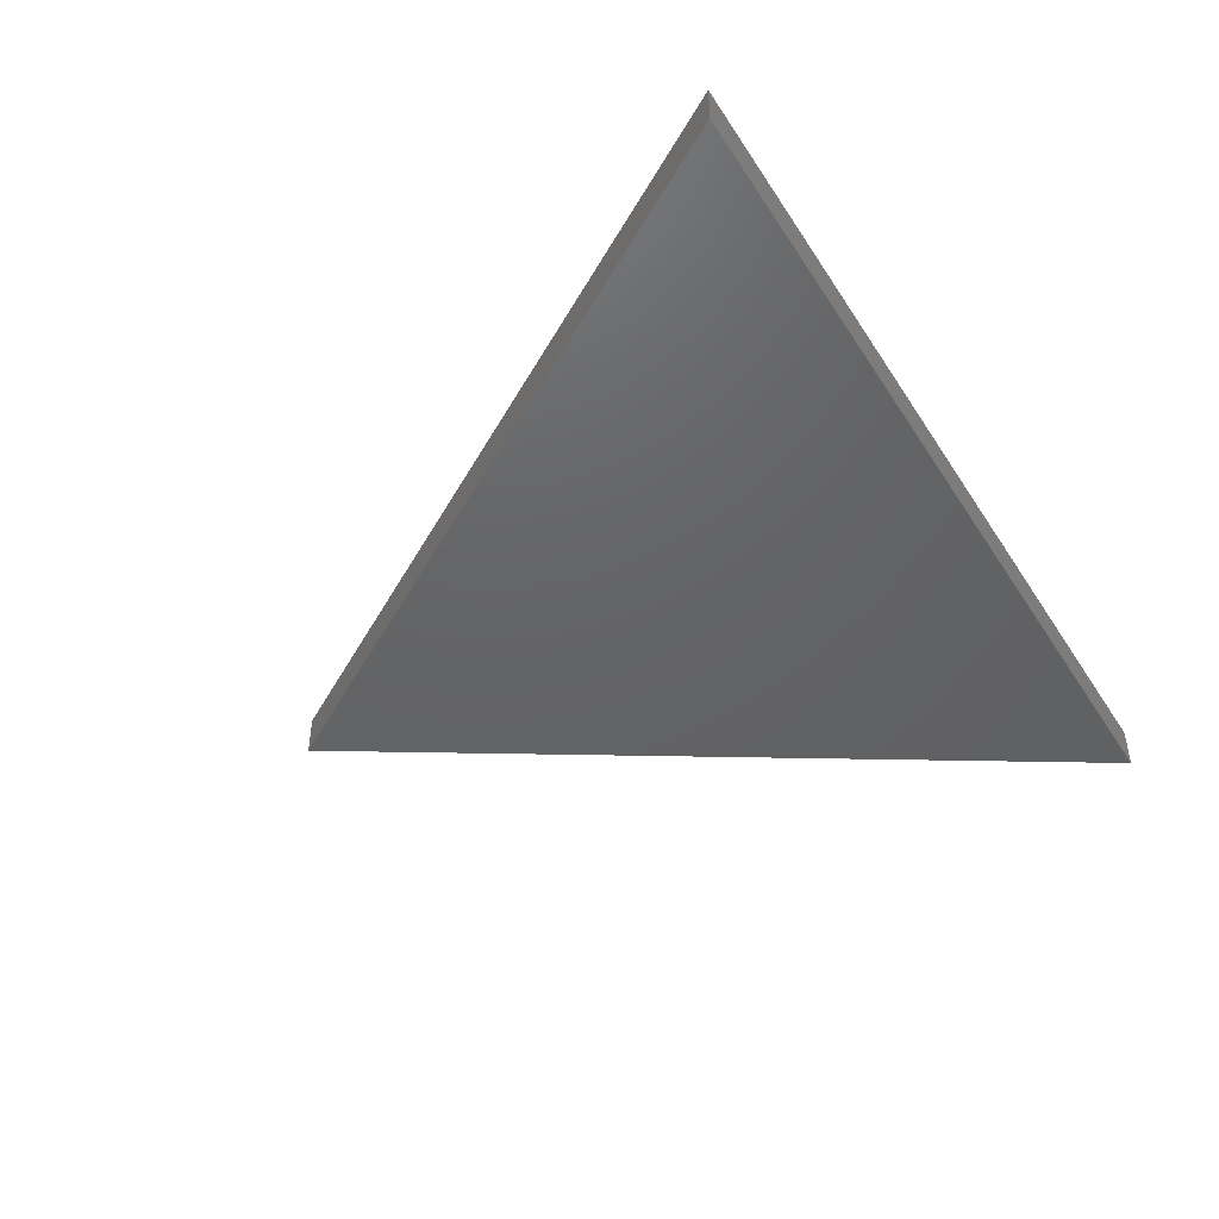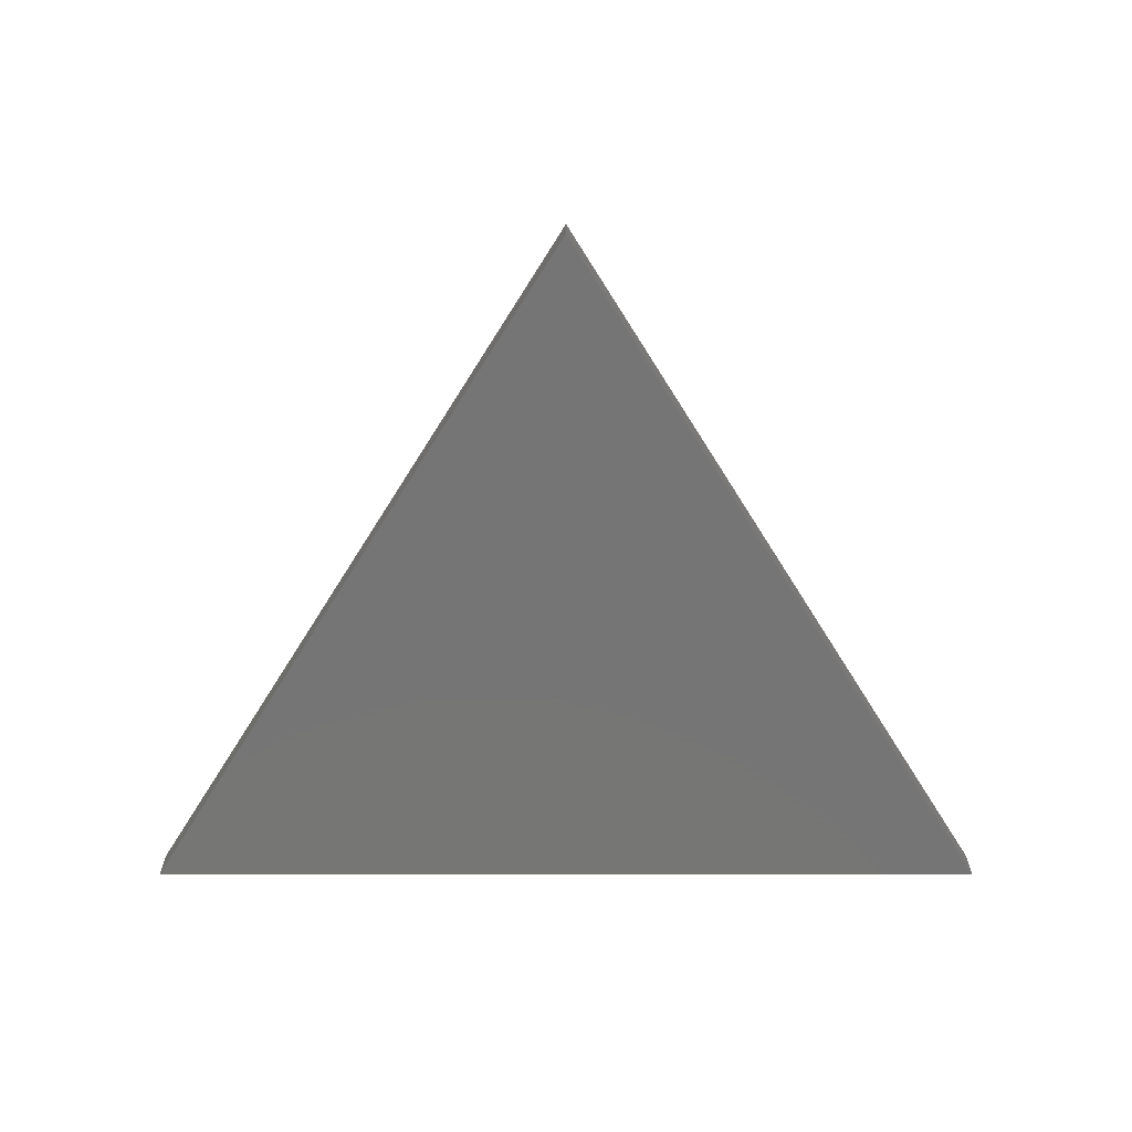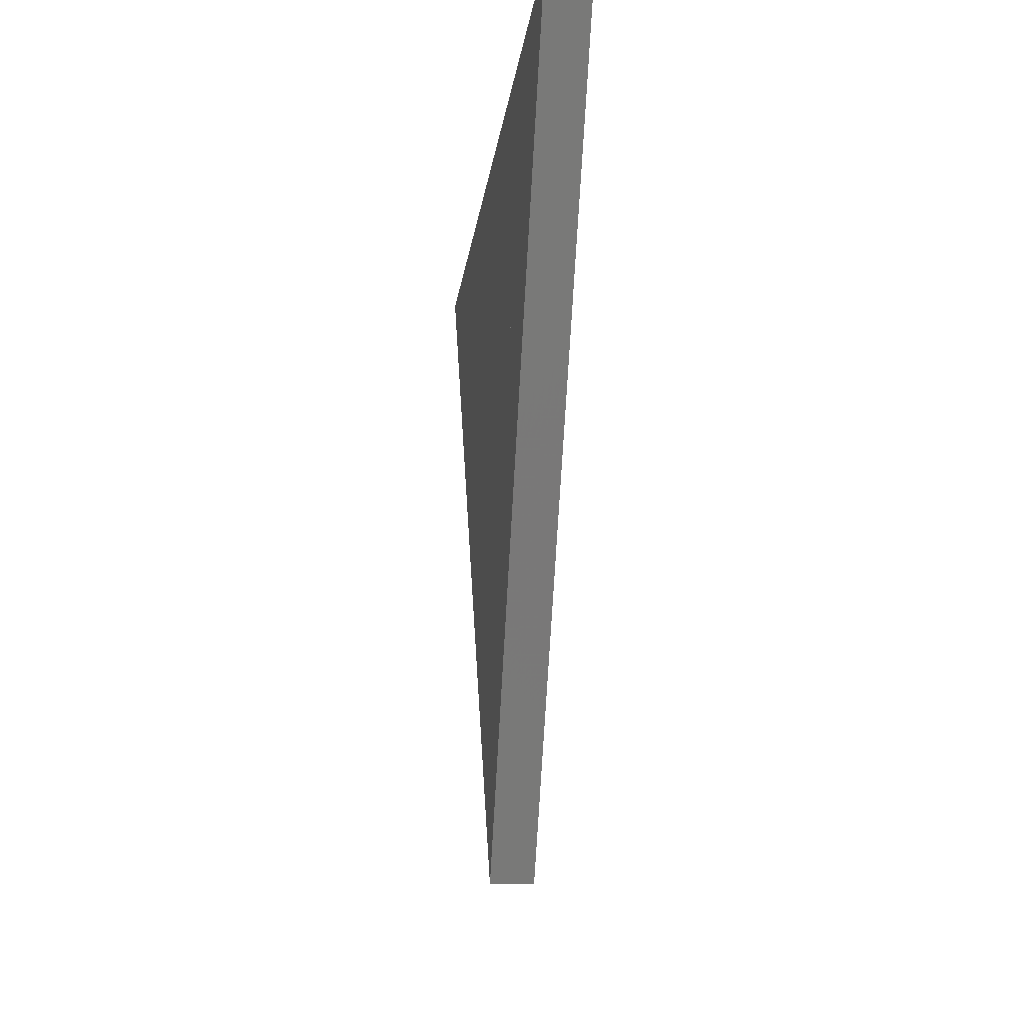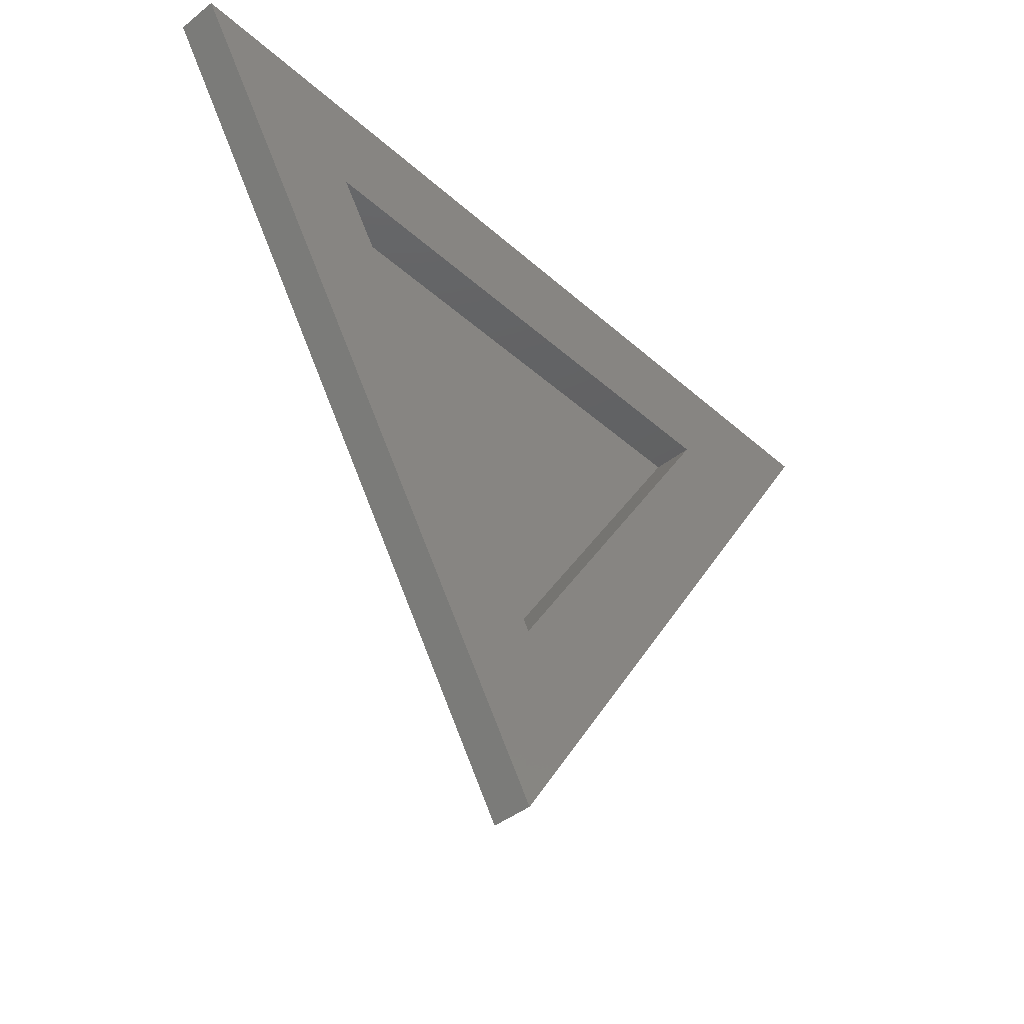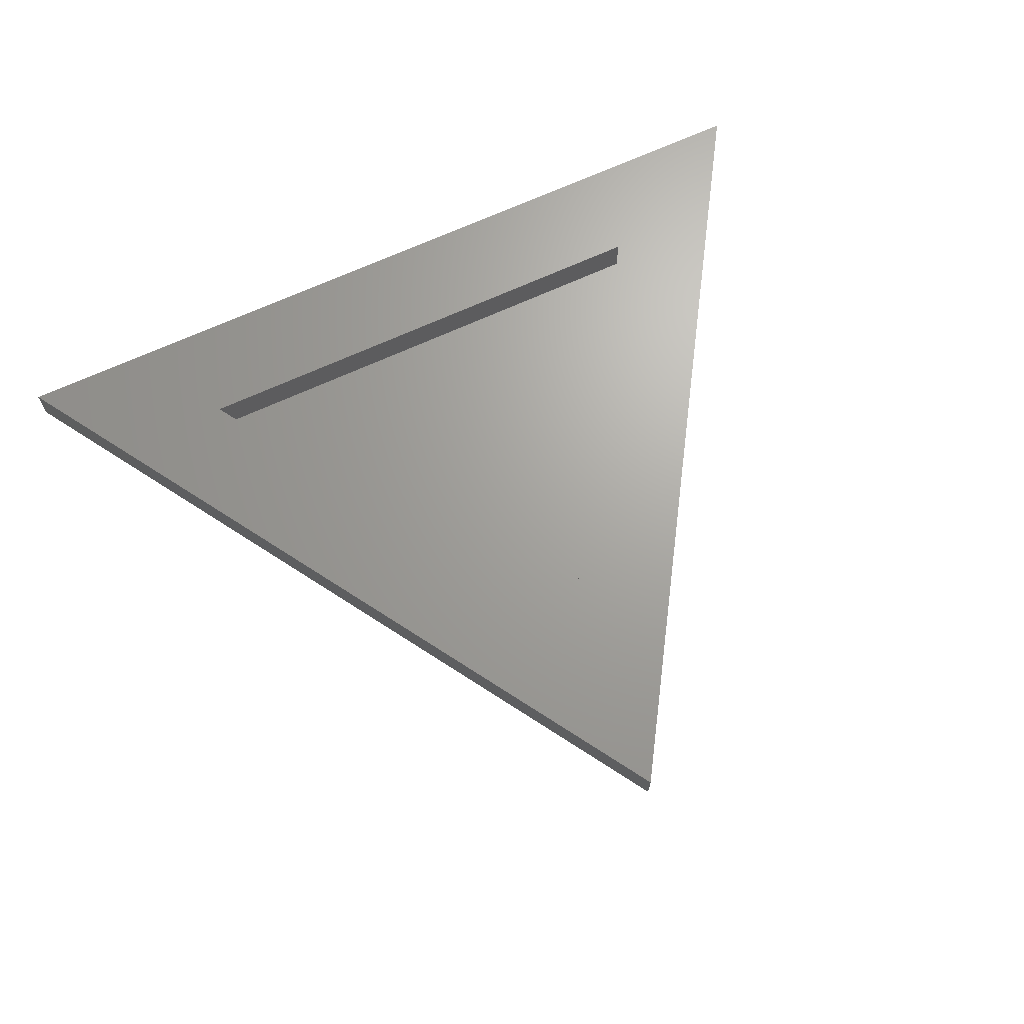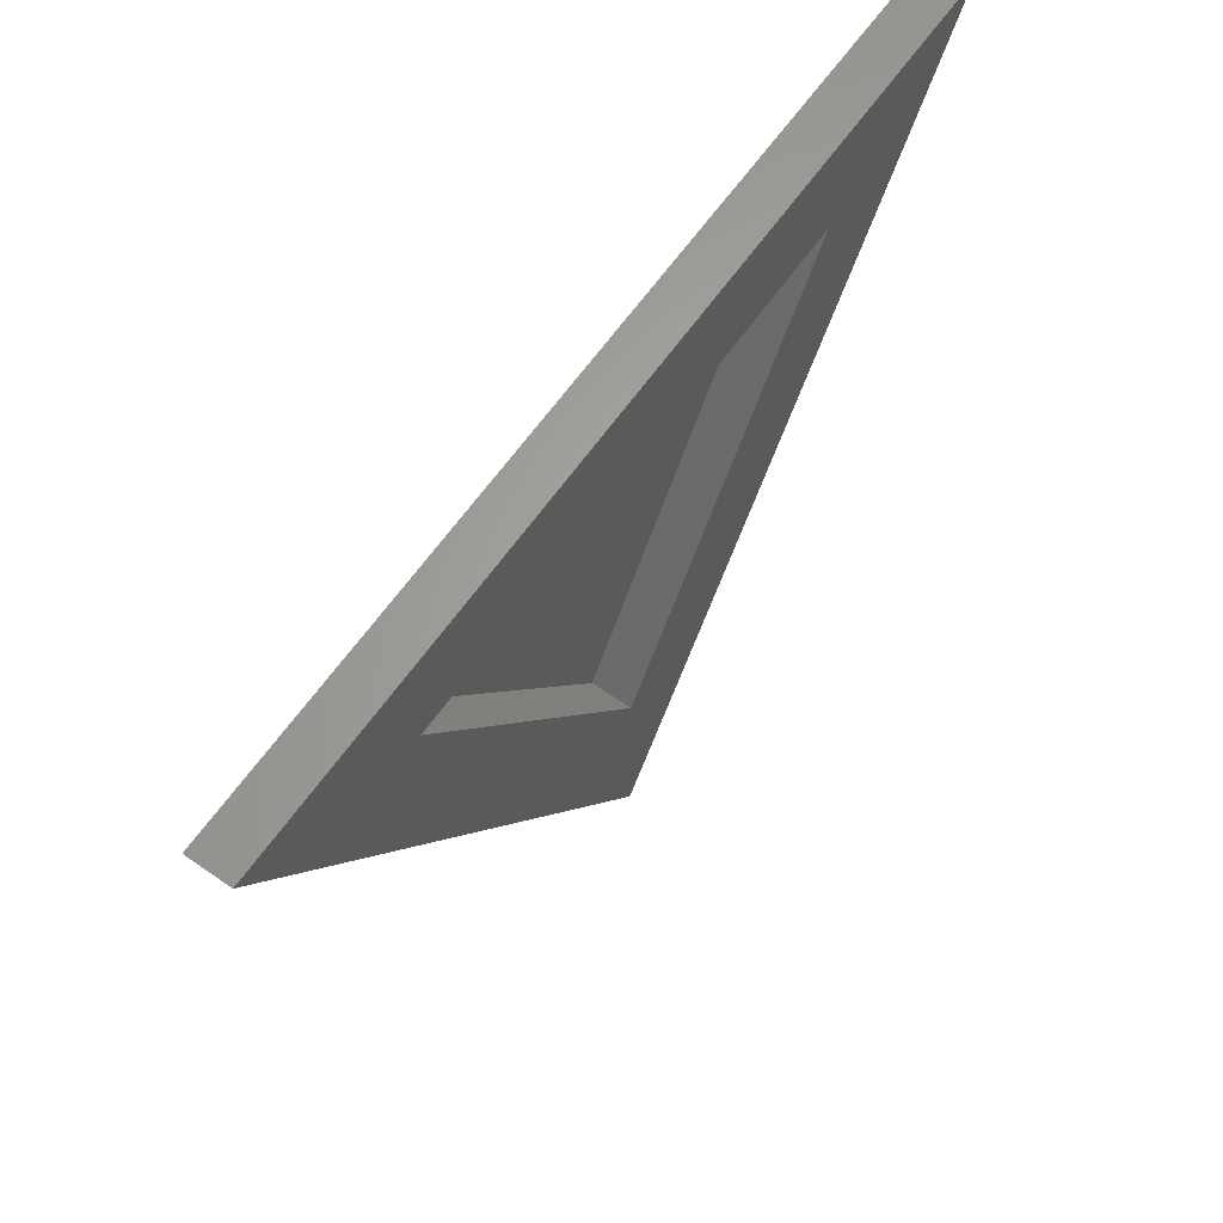
<metadata>
{"format":"stl","ext":"stl","renderer":"f3d","projection":"perspective","resolution":1024,"background":"white","views":[{"elev":-45.2,"azim":120.7,"up":"+Z"},{"elev":-67.9,"azim":0.0,"up":"+Z"},{"elev":-13.3,"azim":-96.1,"up":"+Y"},{"elev":-42.5,"azim":-46.7,"up":"+Y"},{"elev":67.8,"azim":-24.8,"up":"+Z"},{"elev":63.2,"azim":-54.9,"up":"+Y"}]}
</metadata>
<code>
# stl→obj: 12 verts, 25 faces
v 12.5 20 2
v -12.5 20 0
v 12.5 20 0
v -12.5 20 2
v -21.52 25 2
v 21.52 25 0
v -21.52 25 0
v 21.52 25 2
v 0 0 2
v 0 0 0
v -2.82e-15 -9.434 0
v -2.82e-15 -9.434 2
f 1 2 3
f 2 1 4
f 5 6 7
f 6 5 8
f 2 9 10
f 9 2 4
f 6 2 7
f 2 6 3
f 2 11 7
f 11 2 10
f 11 10 6
f 6 10 3
f 5 11 12
f 11 5 7
f 1 10 9
f 10 1 3
f 3 10 2
f 12 4 5
f 4 12 9
f 9 12 8
f 9 8 1
f 4 8 5
f 8 4 1
f 6 12 11
f 12 6 8

</code>
